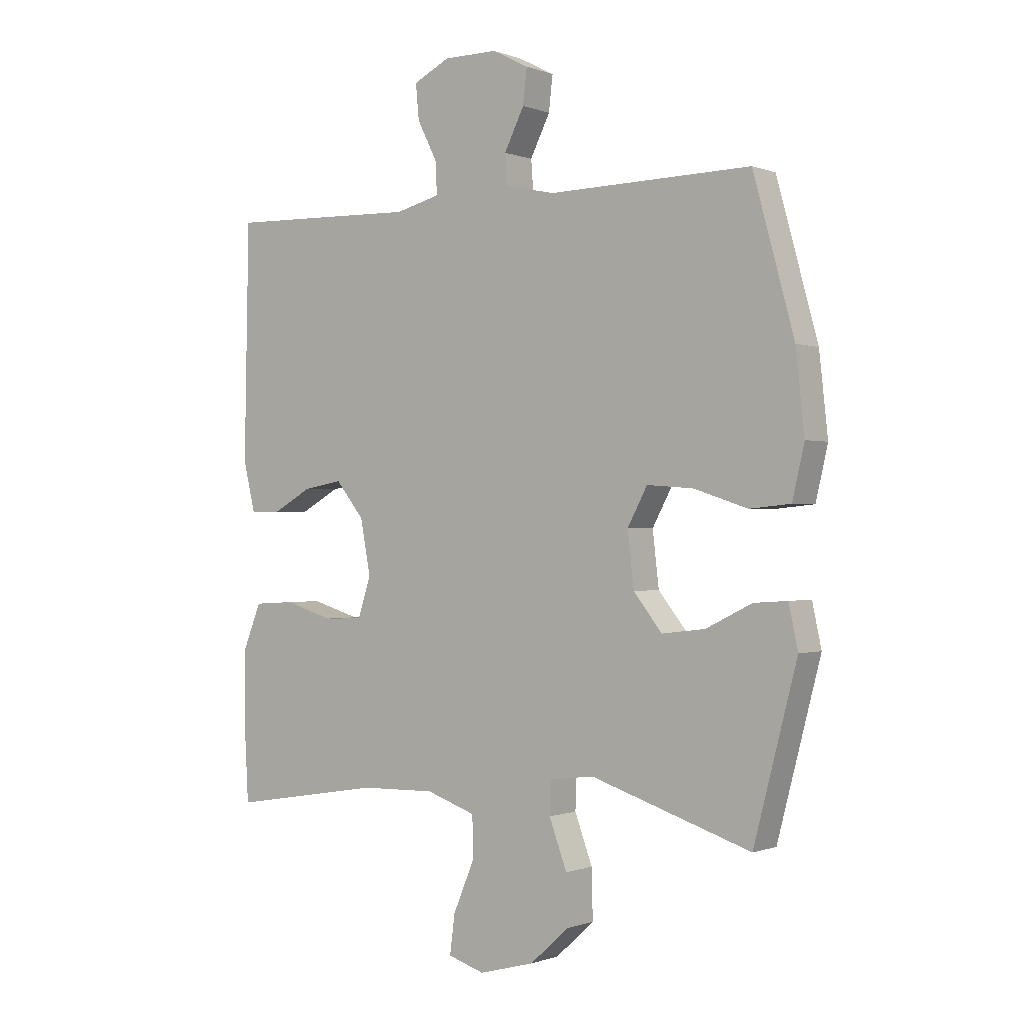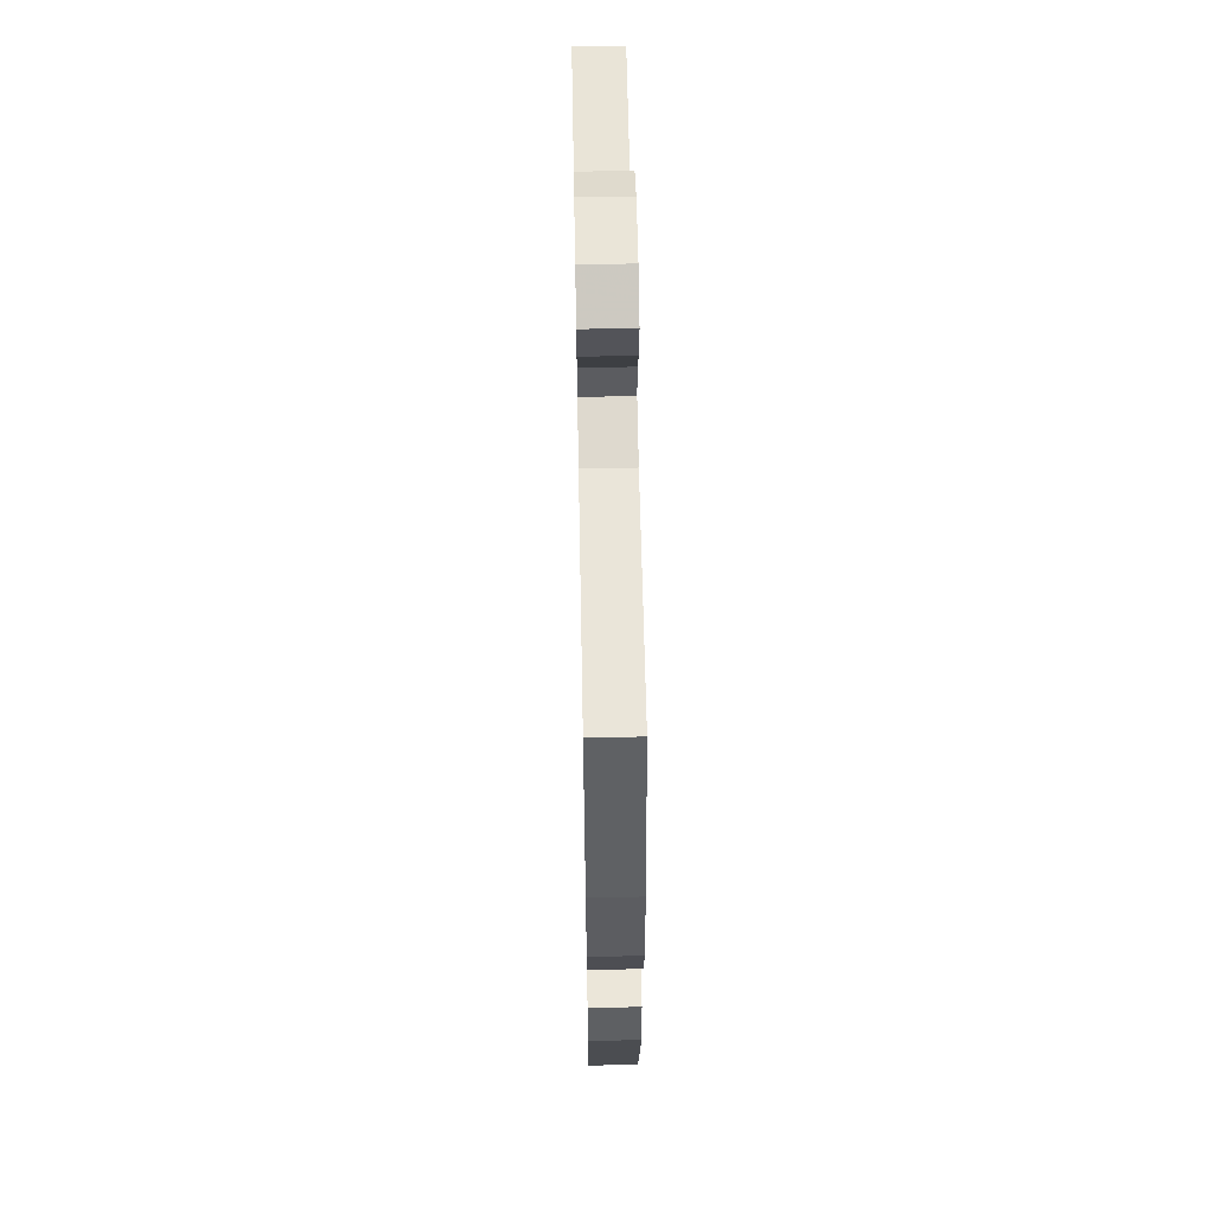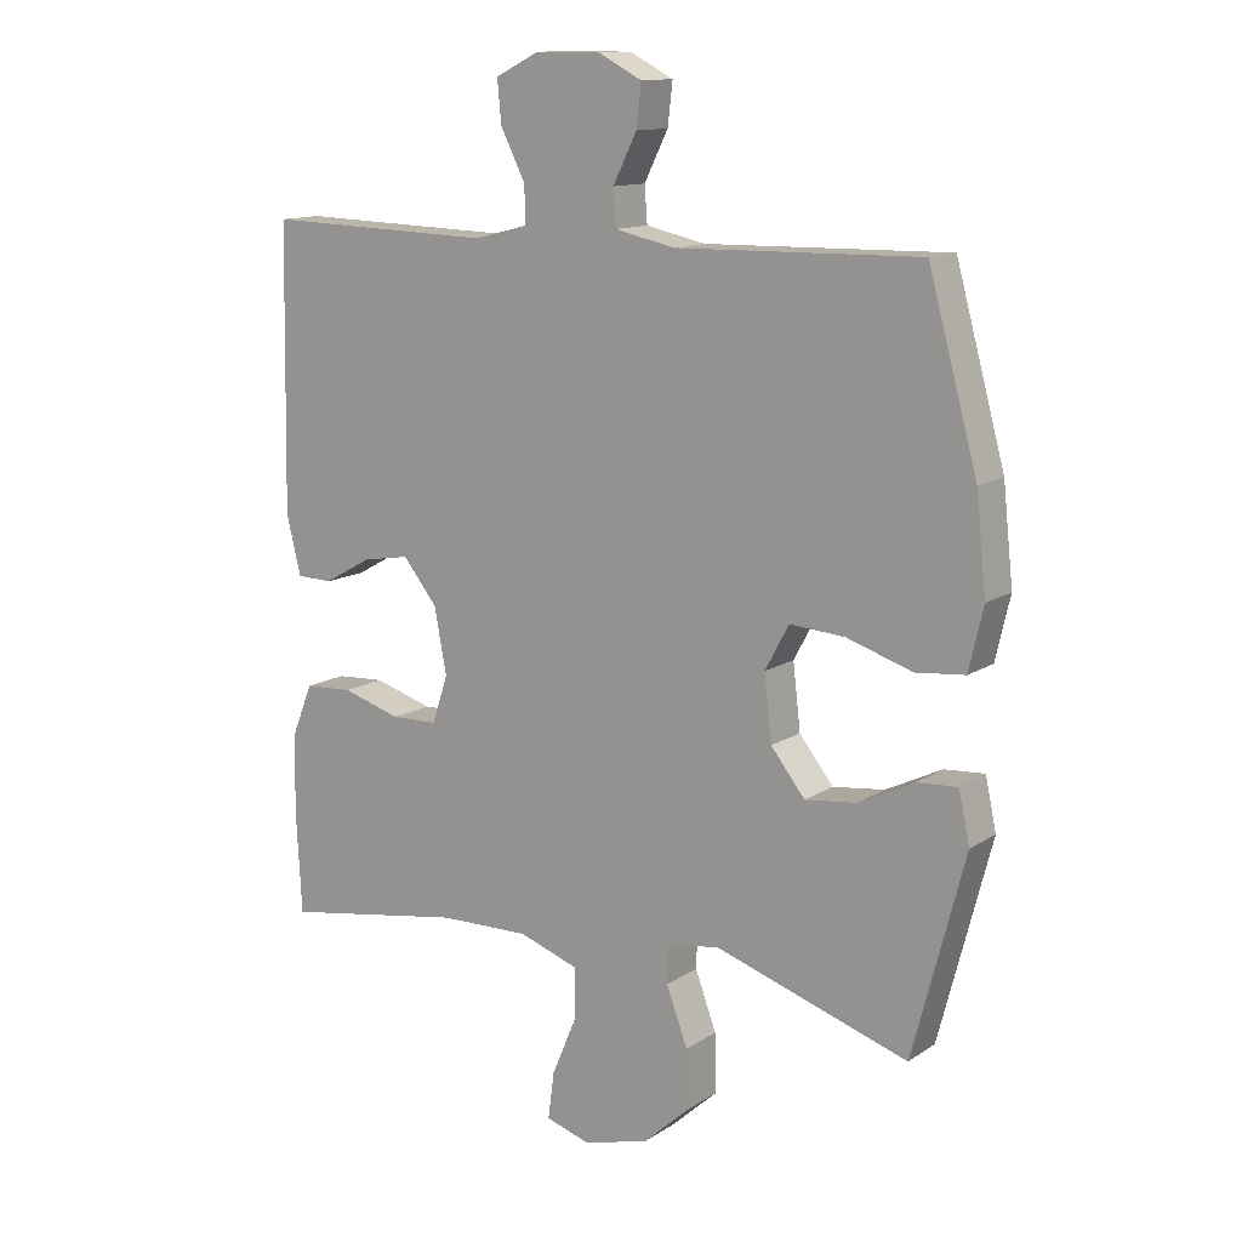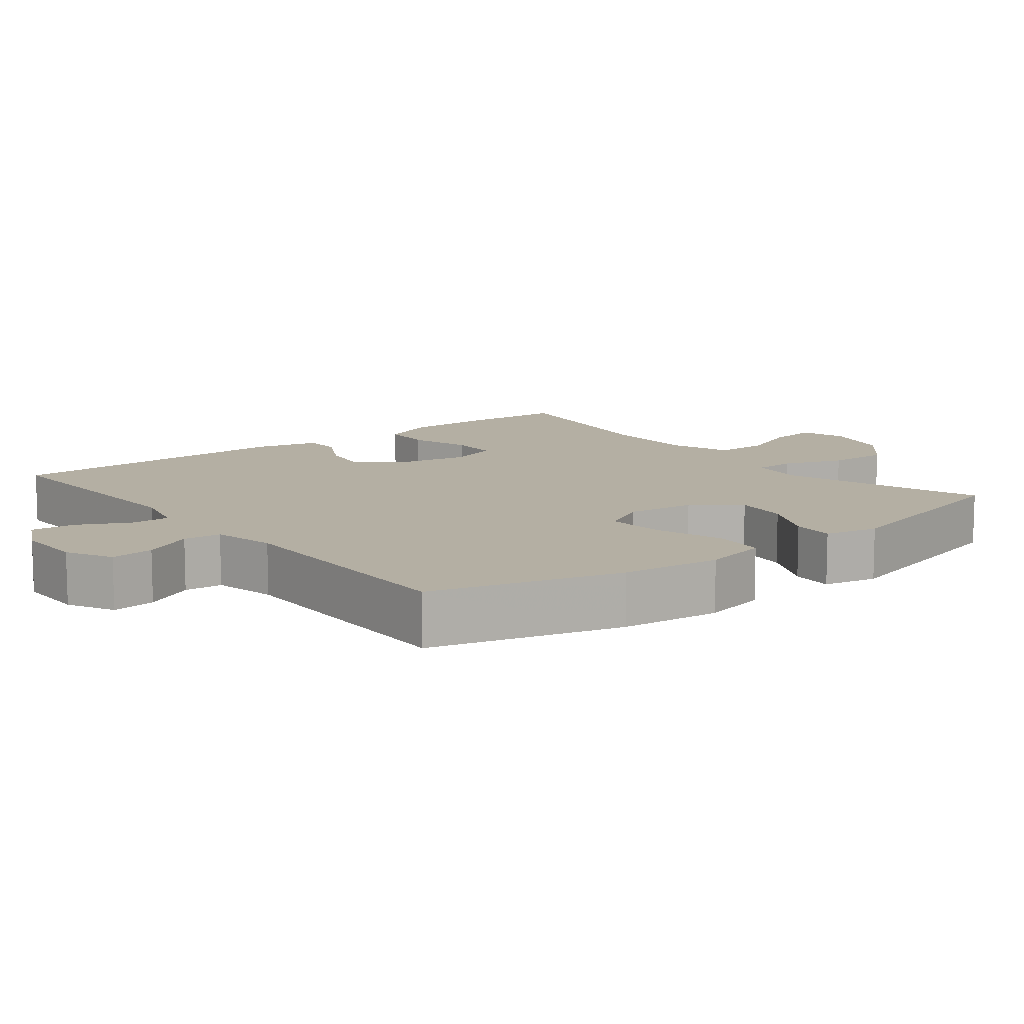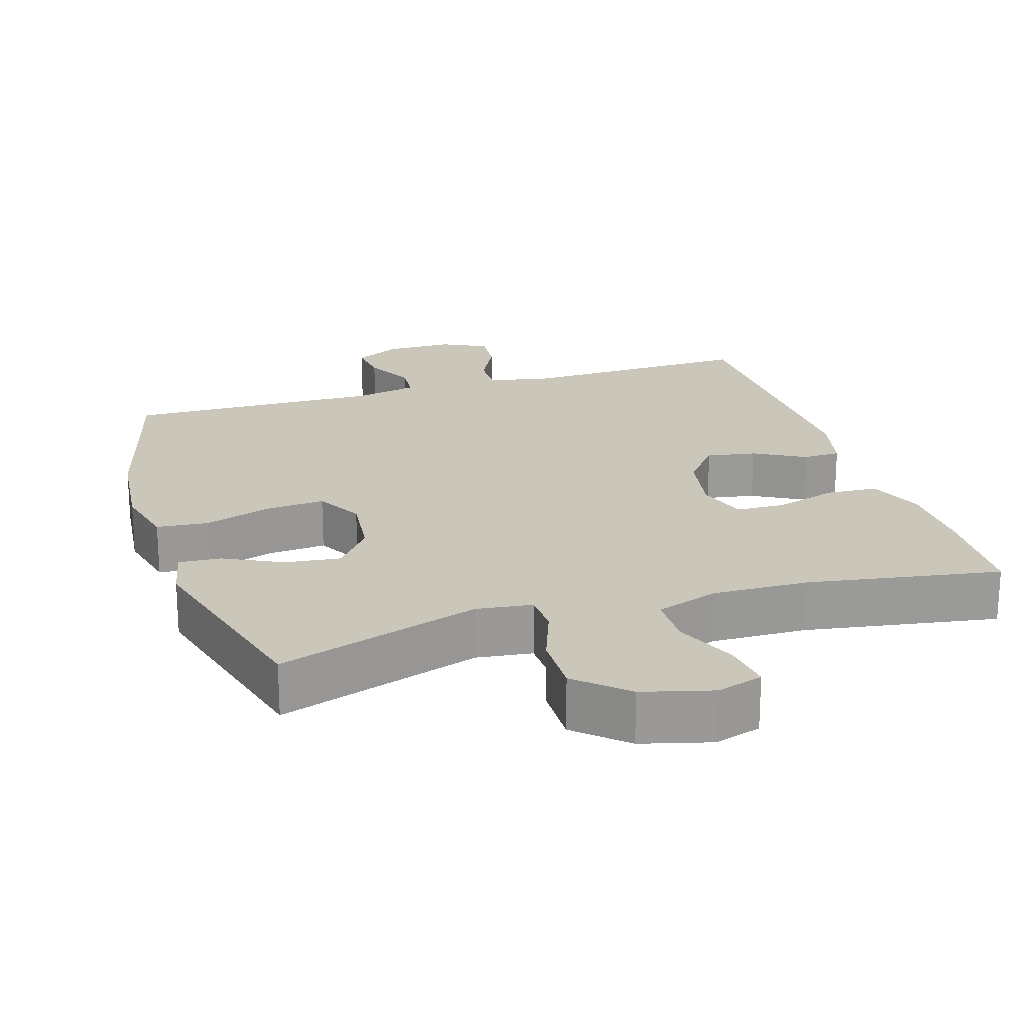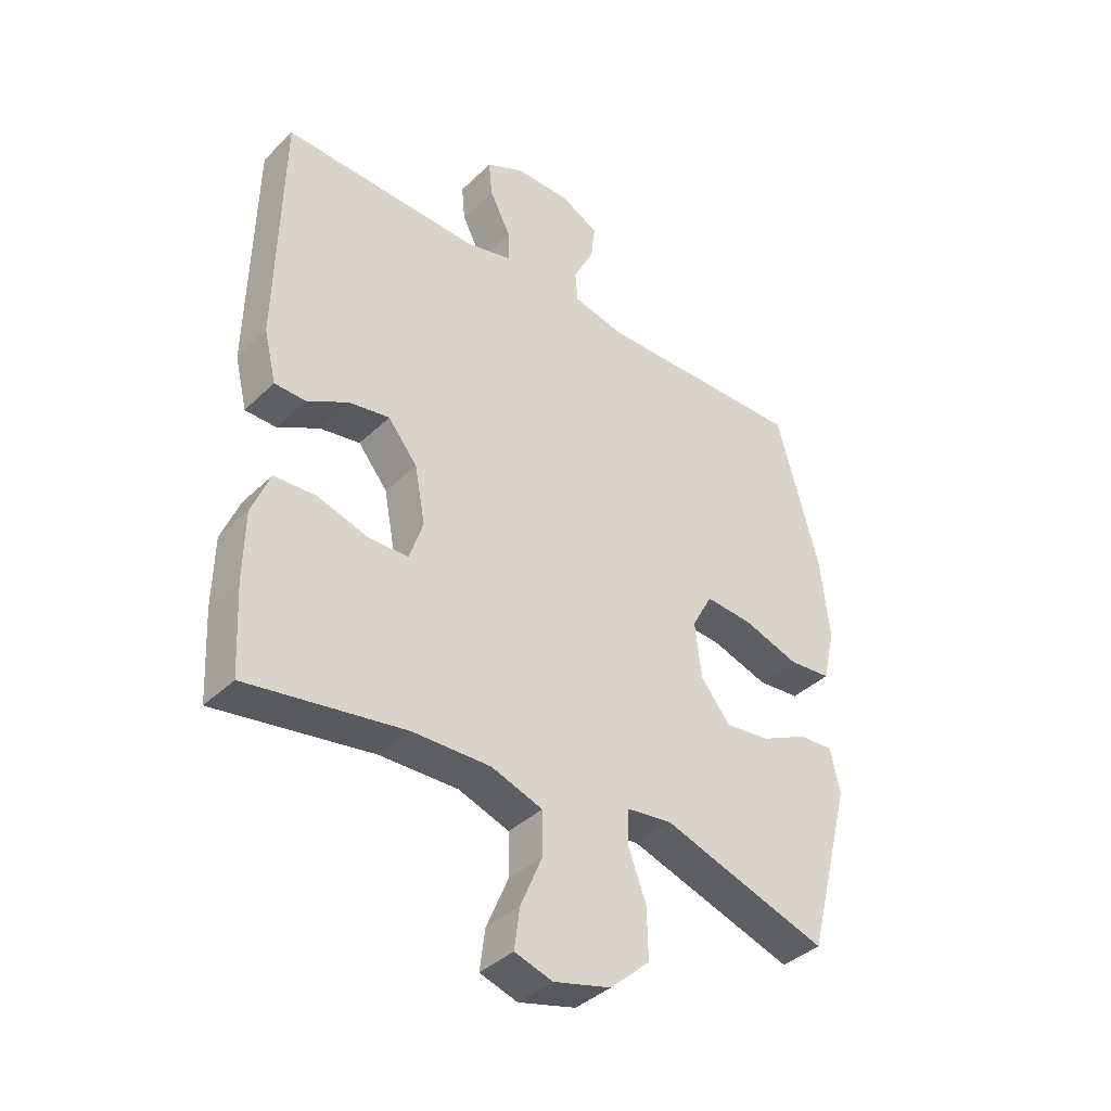
<metadata>
{"format":"obj","ext":"obj","renderer":"f3d","projection":"perspective","resolution":1024,"background":"white","views":[{"elev":-0.5,"azim":36.4,"up":"+Z"},{"elev":59.5,"azim":88.9,"up":"+Z"},{"elev":12.9,"azim":34.7,"up":"+Z"},{"elev":11.2,"azim":51.7,"up":"+Y"},{"elev":21.2,"azim":162.6,"up":"+Y"},{"elev":-39.0,"azim":-40.1,"up":"+Z"}]}
</metadata>
<code>
v -0.5 0.07 0.5
v -0.164 0.07 0.49
v -0.086 0.07 0.51
v -0.087 0.07 0.564
v -0.123 0.07 0.635
v -0.129 0.07 0.697
v -0.065 0.07 0.729
v 0.03 0.07 0.729
v 0.094 0.07 0.696
v 0.087 0.07 0.635
v 0.052 0.07 0.565
v 0.056 0.07 0.512
v 0.144 0.07 0.493
v 0.5 0.07 0.5
v 0.572 0.07 0.237
v 0.587 0.07 0.098
v 0.566 0.07 0.007
v 0.494 0.07 0
v 0.399 0.07 0.031
v 0.318 0.07 0.037
v 0.283 0.07 -0.028
v 0.294 0.07 -0.123
v 0.344 0.07 -0.186
v 0.42 0.07 -0.177
v 0.501 0.07 -0.137
v 0.56 0.07 -0.133
v 0.576 0.07 -0.208
v 0.5 0.07 -0.5
v 0.218 0.07 -0.408
v 0.14 0.07 -0.418
v 0.138 0.07 -0.475
v 0.169 0.07 -0.559
v 0.171 0.07 -0.645
v 0.103 0.07 -0.707
v 0.006 0.07 -0.733
v -0.058 0.07 -0.713
v -0.049 0.07 -0.644
v -0.012 0.07 -0.556
v -0.013 0.07 -0.483
v -0.1 0.07 -0.453
v -0.233 0.07 -0.456
v -0.5 0.07 -0.5
v -0.508 0.07 -0.351
v -0.506 0.07 -0.234
v -0.475 0.07 -0.157
v -0.404 0.07 -0.153
v -0.318 0.07 -0.179
v -0.25 0.07 -0.177
v -0.227 0.07 -0.107
v -0.245 0.07 -0.011
v -0.295 0.07 0.051
v -0.364 0.07 0.039
v -0.434 0.07 0
v -0.487 0.07 0.001
v -0.508 0.07 0.088
v -0.5 0 0.5
v -0.164 0 0.49
v -0.086 0 0.51
v -0.087 0 0.564
v -0.123 0 0.635
v -0.129 0 0.697
v -0.065 0 0.729
v 0.03 0 0.729
v 0.094 0 0.696
v 0.087 0 0.635
v 0.052 0 0.565
v 0.056 0 0.512
v 0.144 0 0.493
v 0.5 0 0.5
v 0.572 0 0.237
v 0.587 0 0.098
v 0.566 0 0.007
v 0.494 0 0
v 0.399 0 0.031
v 0.318 0 0.037
v 0.283 0 -0.028
v 0.294 0 -0.123
v 0.344 0 -0.186
v 0.42 0 -0.177
v 0.501 0 -0.137
v 0.56 0 -0.133
v 0.576 0 -0.208
v 0.5 0 -0.5
v 0.218 0 -0.408
v 0.14 0 -0.418
v 0.138 0 -0.475
v 0.169 0 -0.559
v 0.171 0 -0.645
v 0.103 0 -0.707
v 0.006 0 -0.733
v -0.058 0 -0.713
v -0.049 0 -0.644
v -0.012 0 -0.556
v -0.013 0 -0.483
v -0.1 0 -0.453
v -0.233 0 -0.456
v -0.5 0 -0.5
v -0.508 0 -0.351
v -0.506 0 -0.234
v -0.475 0 -0.157
v -0.404 0 -0.153
v -0.318 0 -0.179
v -0.25 0 -0.177
v -0.227 0 -0.107
v -0.245 0 -0.011
v -0.295 0 0.051
v -0.364 0 0.039
v -0.434 0 0
v -0.487 0 0.001
v -0.508 0 0.088
f 55 1 2
f 54 55 2
f 53 54 2
f 52 53 2
f 51 52 2 3
f 50 51 3
f 49 50 3
f 45 46 47
f 44 45 47
f 43 44 47
f 42 43 47
f 41 42 47
f 40 41 47 48
f 39 40 48 49
f 36 37 38
f 35 36 38
f 34 35 38
f 33 34 38
f 32 33 38
f 31 32 38
f 30 31 38 39
f 27 28 29
f 26 27 29
f 25 26 29
f 24 25 29
f 23 24 29 30
f 30 39 49
f 23 30 49
f 22 23 49
f 17 18 19
f 16 17 19
f 15 16 19
f 14 15 19
f 13 14 19
f 12 13 19 20
f 9 10 11
f 8 9 11
f 7 8 11
f 6 7 11
f 5 6 11
f 4 5 11
f 3 4 11 12
f 49 3 12
f 22 49 12
f 21 22 12
f 12 20 21
f 57 56 110
f 57 110 109
f 57 109 108
f 57 108 107
f 58 57 107 106
f 58 106 105
f 58 105 104
f 102 101 100
f 102 100 99
f 102 99 98
f 102 98 97
f 102 97 96
f 103 102 96 95
f 104 103 95 94
f 93 92 91
f 93 91 90
f 93 90 89
f 93 89 88
f 93 88 87
f 93 87 86
f 94 93 86 85
f 84 83 82
f 84 82 81
f 84 81 80
f 84 80 79
f 85 84 79 78
f 104 94 85
f 104 85 78
f 104 78 77
f 74 73 72
f 74 72 71
f 74 71 70
f 74 70 69
f 74 69 68
f 75 74 68 67
f 66 65 64
f 66 64 63
f 66 63 62
f 66 62 61
f 66 61 60
f 66 60 59
f 67 66 59 58
f 67 58 104
f 67 104 77
f 67 77 76
f 76 75 67
f 1 56 57 2
f 2 57 58 3
f 3 58 59 4
f 4 59 60 5
f 5 60 61 6
f 6 61 62 7
f 7 62 63 8
f 8 63 64 9
f 9 64 65 10
f 10 65 66 11
f 11 66 67 12
f 12 67 68 13
f 13 68 69 14
f 14 69 70 15
f 15 70 71 16
f 16 71 72 17
f 17 72 73 18
f 18 73 74 19
f 19 74 75 20
f 20 75 76 21
f 21 76 77 22
f 22 77 78 23
f 23 78 79 24
f 24 79 80 25
f 25 80 81 26
f 26 81 82 27
f 27 82 83 28
f 28 83 84 29
f 29 84 85 30
f 30 85 86 31
f 31 86 87 32
f 32 87 88 33
f 33 88 89 34
f 34 89 90 35
f 35 90 91 36
f 36 91 92 37
f 37 92 93 38
f 38 93 94 39
f 39 94 95 40
f 40 95 96 41
f 41 96 97 42
f 42 97 98 43
f 43 98 99 44
f 44 99 100 45
f 45 100 101 46
f 46 101 102 47
f 47 102 103 48
f 48 103 104 49
f 49 104 105 50
f 50 105 106 51
f 51 106 107 52
f 52 107 108 53
f 53 108 109 54
f 54 109 110 55
f 55 110 56 1

</code>
